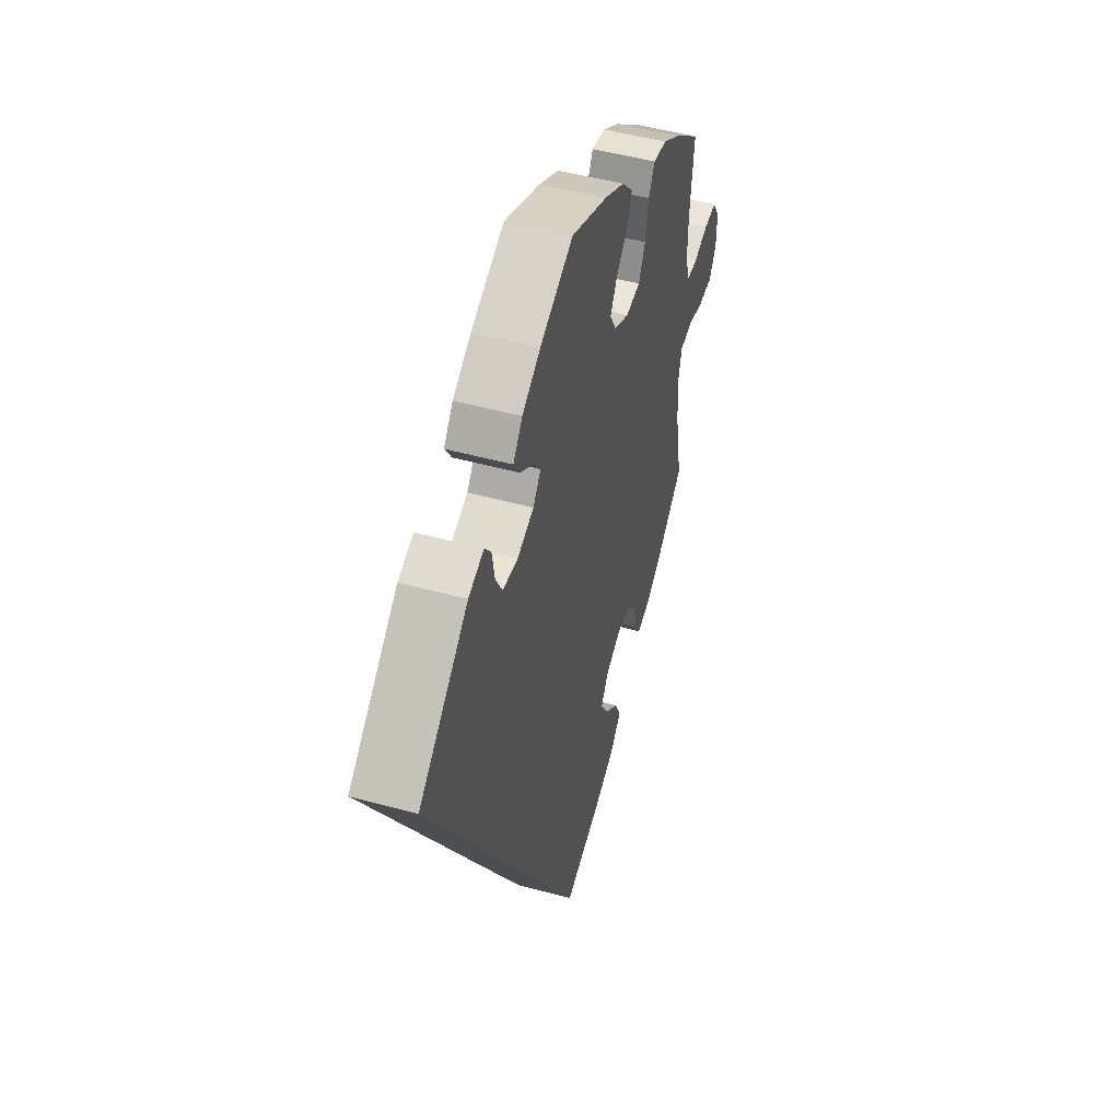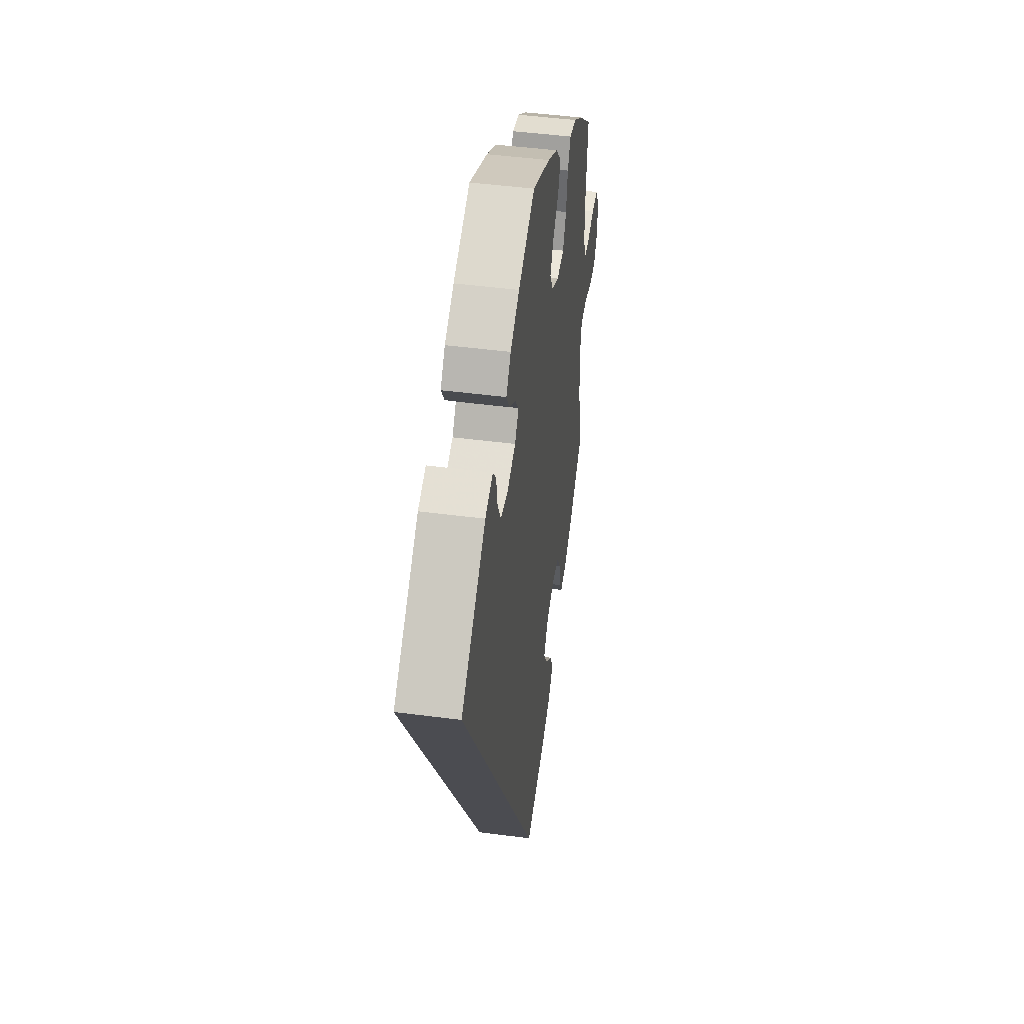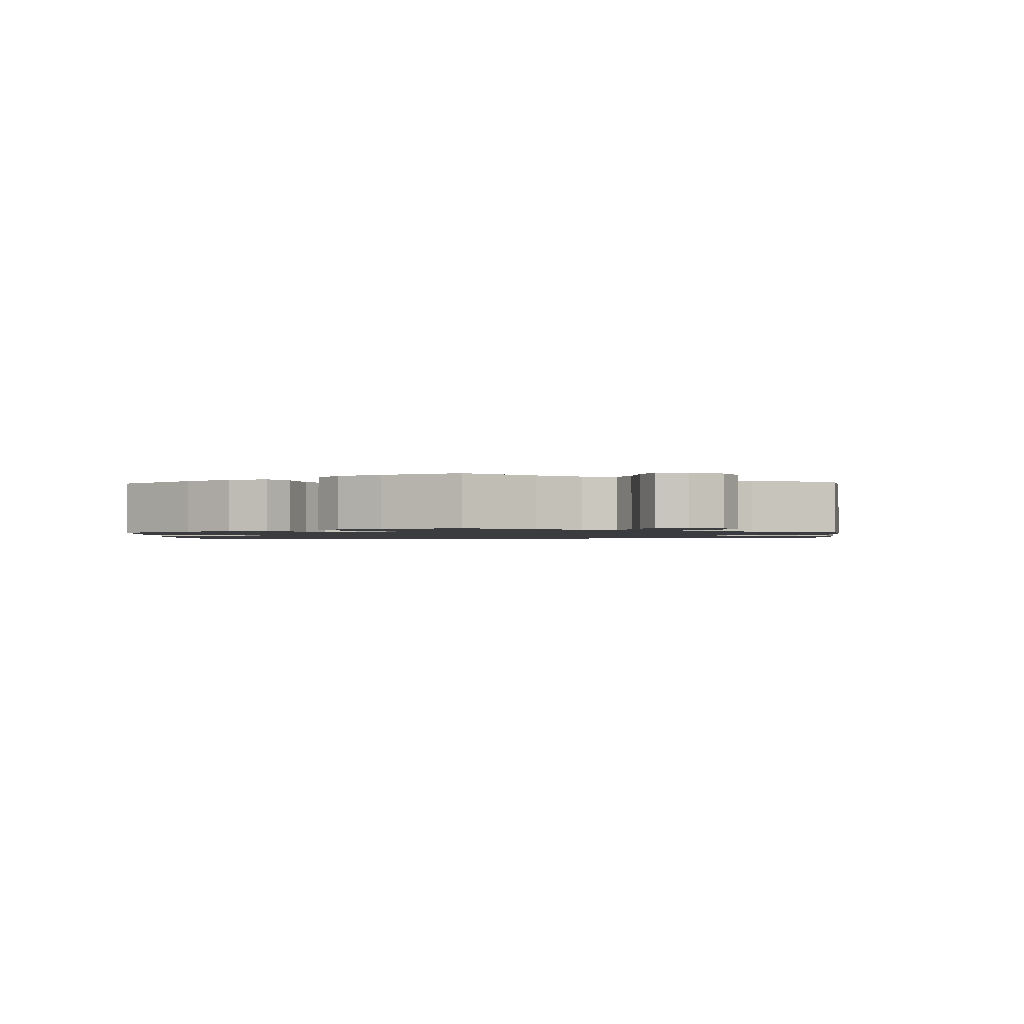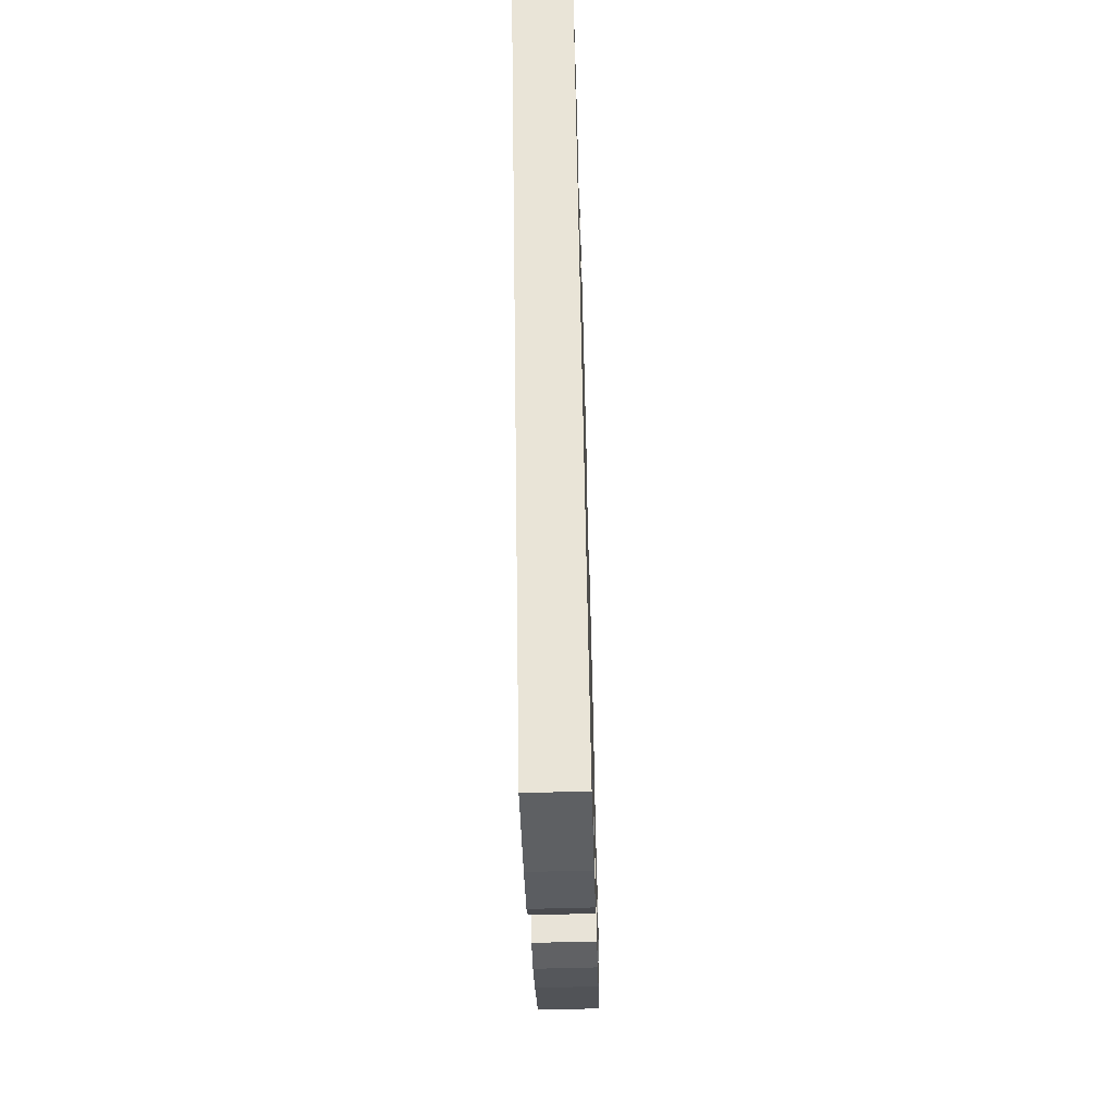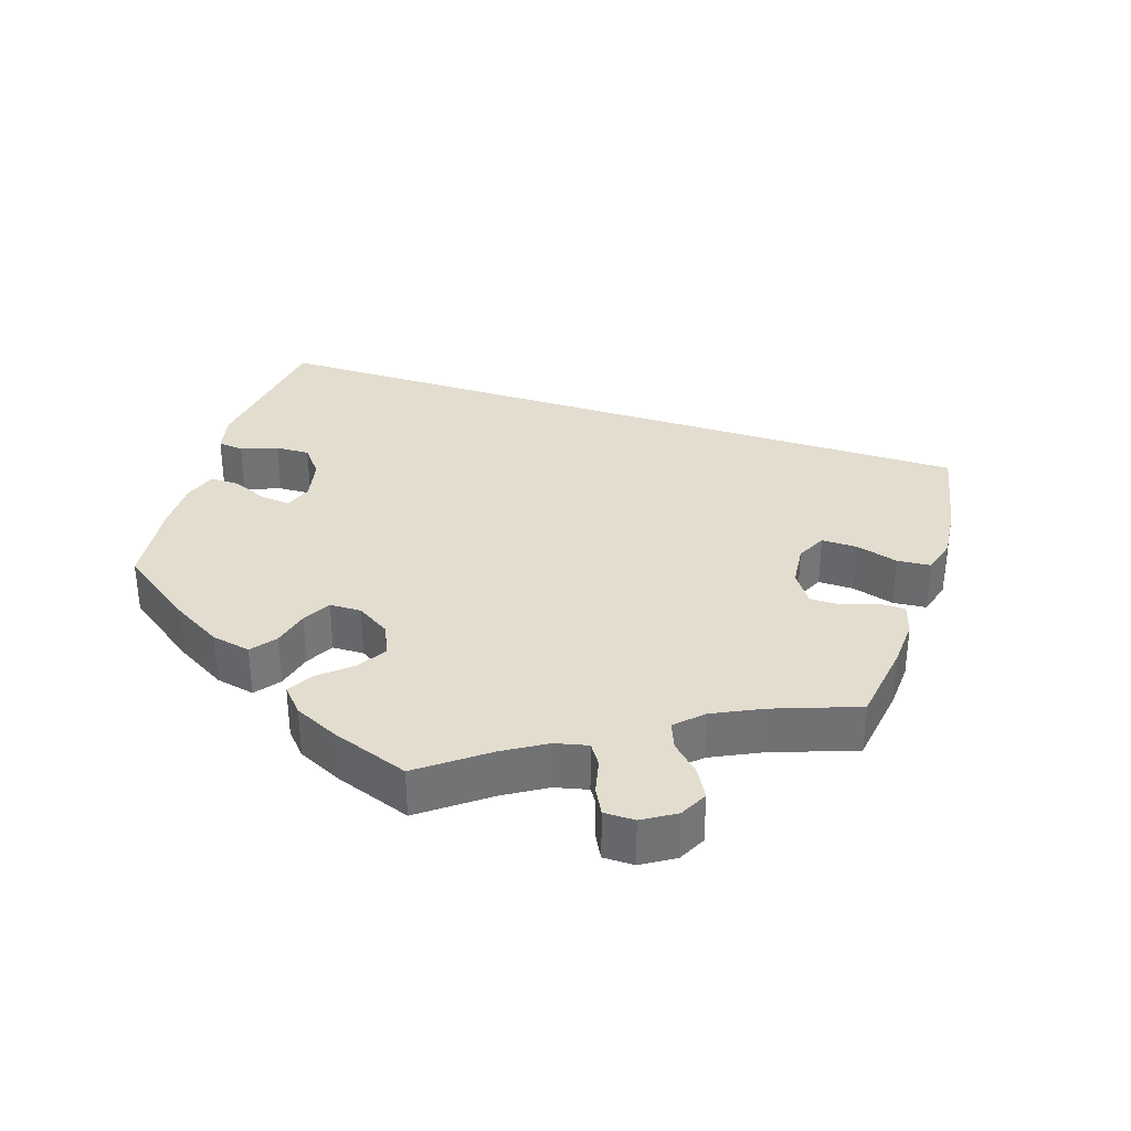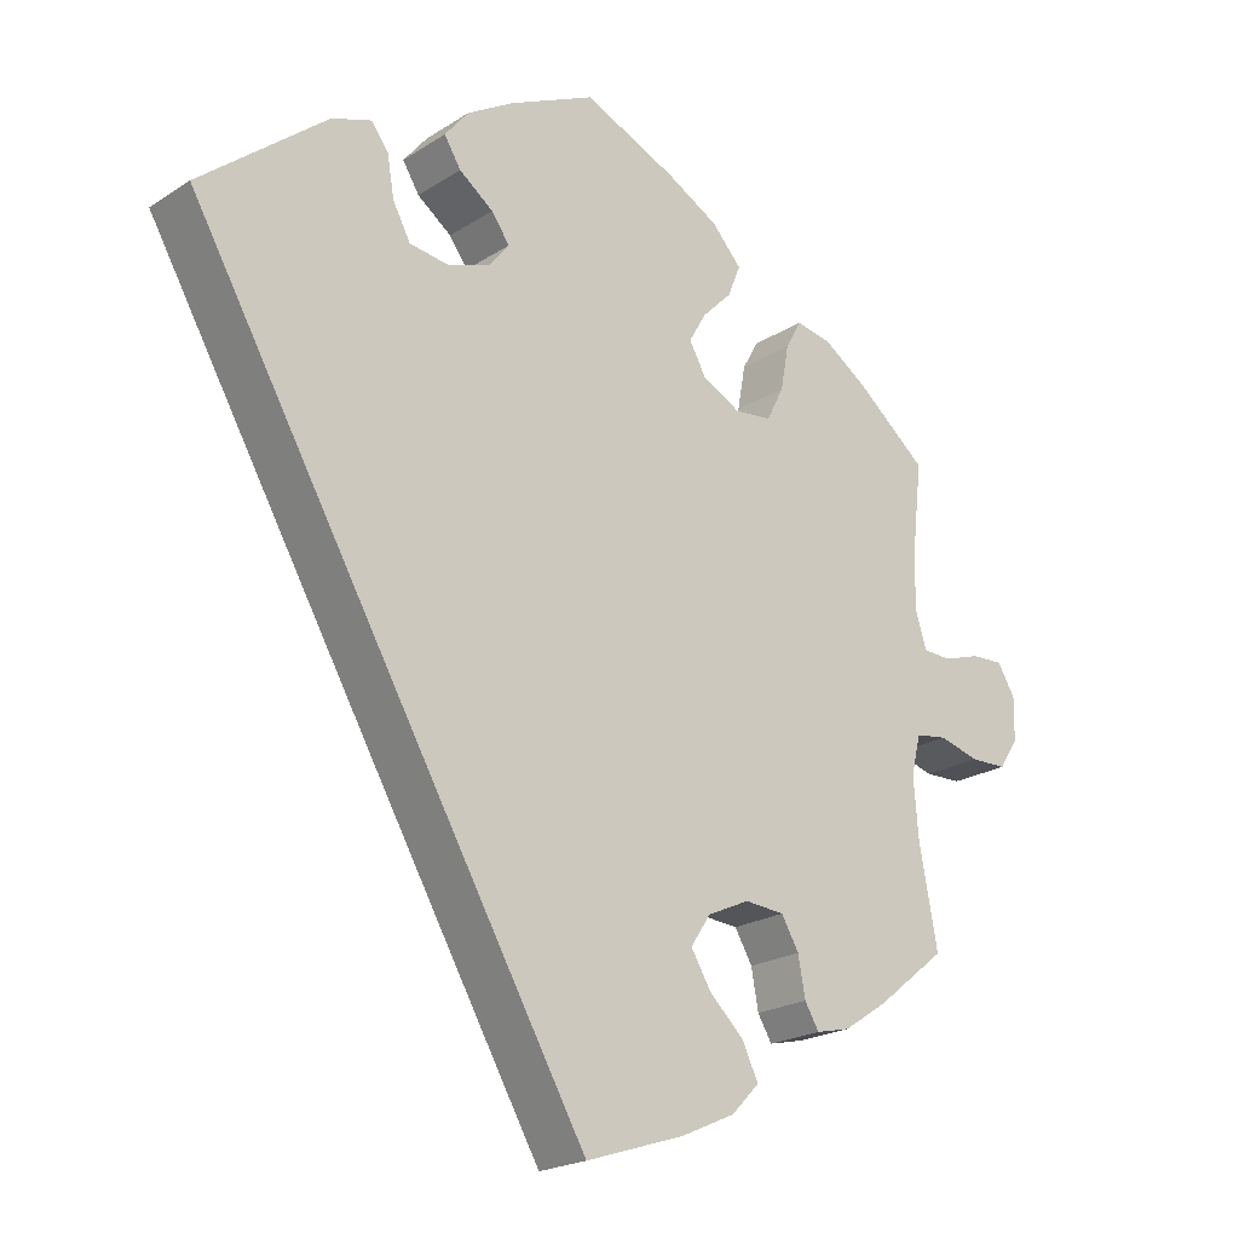
<metadata>
{"format":"obj","ext":"obj","renderer":"f3d","projection":"perspective","resolution":1024,"background":"white","views":[{"elev":49.5,"azim":-73.2,"up":"+Z"},{"elev":46.0,"azim":-81.4,"up":"+Z"},{"elev":-1.6,"azim":63.0,"up":"+Y"},{"elev":-60.2,"azim":-88.3,"up":"+Z"},{"elev":34.8,"azim":77.6,"up":"+Y"},{"elev":-21.2,"azim":-41.4,"up":"+Z"}]}
</metadata>
<code>
v -0.501 0.07 0.289
v -0.341 0.07 0.419
v -0.291 0.07 0.436
v -0.27 0.07 0.408
v -0.261 0.07 0.356
v -0.239 0.07 0.315
v -0.191 0.07 0.308
v -0.136 0.07 0.327
v -0.111 0.07 0.358
v -0.134 0.07 0.39
v -0.177 0.07 0.422
v -0.198 0.07 0.456
v -0.168 0.07 0.493
v -0.109 0.07 0.528
v -0.001 0.07 0.578
v 0.116 0.07 0.526
v 0.182 0.07 0.489
v 0.219 0.07 0.448
v 0.203 0.07 0.408
v 0.166 0.07 0.371
v 0.144 0.07 0.333
v 0.165 0.07 0.295
v 0.213 0.07 0.27
v 0.26 0.07 0.275
v 0.282 0.07 0.318
v 0.292 0.07 0.374
v 0.312 0.07 0.41
v 0.357 0.07 0.401
v 0.413 0.07 0.363
v 0.501 0.07 0.29
v 0.488 0.07 0.176
v 0.487 0.07 0.108
v 0.501 0.07 0.063
v 0.536 0.07 0.061
v 0.583 0.07 0.076
v 0.624 0.07 0.078
v 0.646 0.07 0.041
v 0.645 0.07 -0.012
v 0.621 0.07 -0.049
v 0.575 0.07 -0.05
v 0.524 0.07 -0.036
v 0.484 0.07 -0.042
v 0.472 0.07 -0.091
v 0.478 0.07 -0.165
v 0.501 0.07 -0.288
v 0.413 0.07 -0.358
v 0.358 0.07 -0.394
v 0.315 0.07 -0.404
v 0.297 0.07 -0.374
v 0.288 0.07 -0.325
v 0.266 0.07 -0.287
v 0.216 0.07 -0.283
v 0.163 0.07 -0.307
v 0.138 0.07 -0.345
v 0.163 0.07 -0.387
v 0.207 0.07 -0.429
v 0.227 0.07 -0.471
v 0.192 0.07 -0.507
v 0.123 0.07 -0.538
v 0 0.07 -0.578
v -0.501 0 0.289
v -0.341 0 0.419
v -0.291 0 0.436
v -0.27 0 0.408
v -0.261 0 0.356
v -0.239 0 0.315
v -0.191 0 0.308
v -0.136 0 0.327
v -0.111 0 0.358
v -0.134 0 0.39
v -0.177 0 0.422
v -0.198 0 0.456
v -0.168 0 0.493
v -0.109 0 0.528
v -0.001 0 0.578
v 0.116 0 0.526
v 0.182 0 0.489
v 0.219 0 0.448
v 0.203 0 0.408
v 0.166 0 0.371
v 0.144 0 0.333
v 0.165 0 0.295
v 0.213 0 0.27
v 0.26 0 0.275
v 0.282 0 0.318
v 0.292 0 0.374
v 0.312 0 0.41
v 0.357 0 0.401
v 0.413 0 0.363
v 0.501 0 0.29
v 0.488 0 0.176
v 0.487 0 0.108
v 0.501 0 0.063
v 0.536 0 0.061
v 0.583 0 0.076
v 0.624 0 0.078
v 0.646 0 0.041
v 0.645 0 -0.012
v 0.621 0 -0.049
v 0.575 0 -0.05
v 0.524 0 -0.036
v 0.484 0 -0.042
v 0.472 0 -0.091
v 0.478 0 -0.165
v 0.501 0 -0.288
v 0.413 0 -0.358
v 0.358 0 -0.394
v 0.315 0 -0.404
v 0.297 0 -0.374
v 0.288 0 -0.325
v 0.266 0 -0.287
v 0.216 0 -0.283
v 0.163 0 -0.307
v 0.138 0 -0.345
v 0.163 0 -0.387
v 0.207 0 -0.429
v 0.227 0 -0.471
v 0.192 0 -0.507
v 0.123 0 -0.538
v 0 0 -0.578
f 55 56 57 58
f 54 55 58 59
f 47 48 49 50
f 47 50 51
f 44 45 46 47
f 43 44 47 51
f 42 43 51 52
f 38 39 40 41
f 38 41 42
f 37 38 42
f 34 35 36 37
f 33 34 37 42
f 32 33 42 52
f 28 29 30 31
f 25 26 27 28
f 24 25 28 31
f 23 24 31 32
f 17 18 19 20
f 17 20 21
f 16 17 21
f 15 16 21
f 14 15 21 22
f 10 11 12 13
f 9 10 13 14
f 2 3 4 5
f 2 5 6
f 1 2 6
f 54 59 60 1
f 23 32 52 53
f 22 23 53 54
f 9 14 22 54
f 8 9 54
f 7 8 54
f 1 6 7 54
f 118 117 116 115
f 119 118 115 114
f 110 109 108 107
f 111 110 107
f 107 106 105 104
f 111 107 104 103
f 112 111 103 102
f 101 100 99 98
f 102 101 98
f 102 98 97
f 97 96 95 94
f 102 97 94 93
f 112 102 93 92
f 91 90 89 88
f 88 87 86 85
f 91 88 85 84
f 92 91 84 83
f 80 79 78 77
f 81 80 77
f 81 77 76
f 81 76 75
f 82 81 75 74
f 73 72 71 70
f 74 73 70 69
f 65 64 63 62
f 66 65 62
f 66 62 61
f 61 120 119 114
f 113 112 92 83
f 114 113 83 82
f 114 82 74 69
f 114 69 68
f 114 68 67
f 114 67 66 61
f 1 61 62 2
f 2 62 63 3
f 3 63 64 4
f 4 64 65 5
f 5 65 66 6
f 6 66 67 7
f 7 67 68 8
f 8 68 69 9
f 9 69 70 10
f 10 70 71 11
f 11 71 72 12
f 12 72 73 13
f 13 73 74 14
f 14 74 75 15
f 15 75 76 16
f 16 76 77 17
f 17 77 78 18
f 18 78 79 19
f 19 79 80 20
f 20 80 81 21
f 21 81 82 22
f 22 82 83 23
f 23 83 84 24
f 24 84 85 25
f 25 85 86 26
f 26 86 87 27
f 27 87 88 28
f 28 88 89 29
f 29 89 90 30
f 30 90 91 31
f 31 91 92 32
f 32 92 93 33
f 33 93 94 34
f 34 94 95 35
f 35 95 96 36
f 36 96 97 37
f 37 97 98 38
f 38 98 99 39
f 39 99 100 40
f 40 100 101 41
f 41 101 102 42
f 42 102 103 43
f 43 103 104 44
f 44 104 105 45
f 45 105 106 46
f 46 106 107 47
f 47 107 108 48
f 48 108 109 49
f 49 109 110 50
f 50 110 111 51
f 51 111 112 52
f 52 112 113 53
f 53 113 114 54
f 54 114 115 55
f 55 115 116 56
f 56 116 117 57
f 57 117 118 58
f 58 118 119 59
f 59 119 120 60
f 60 120 61 1

</code>
